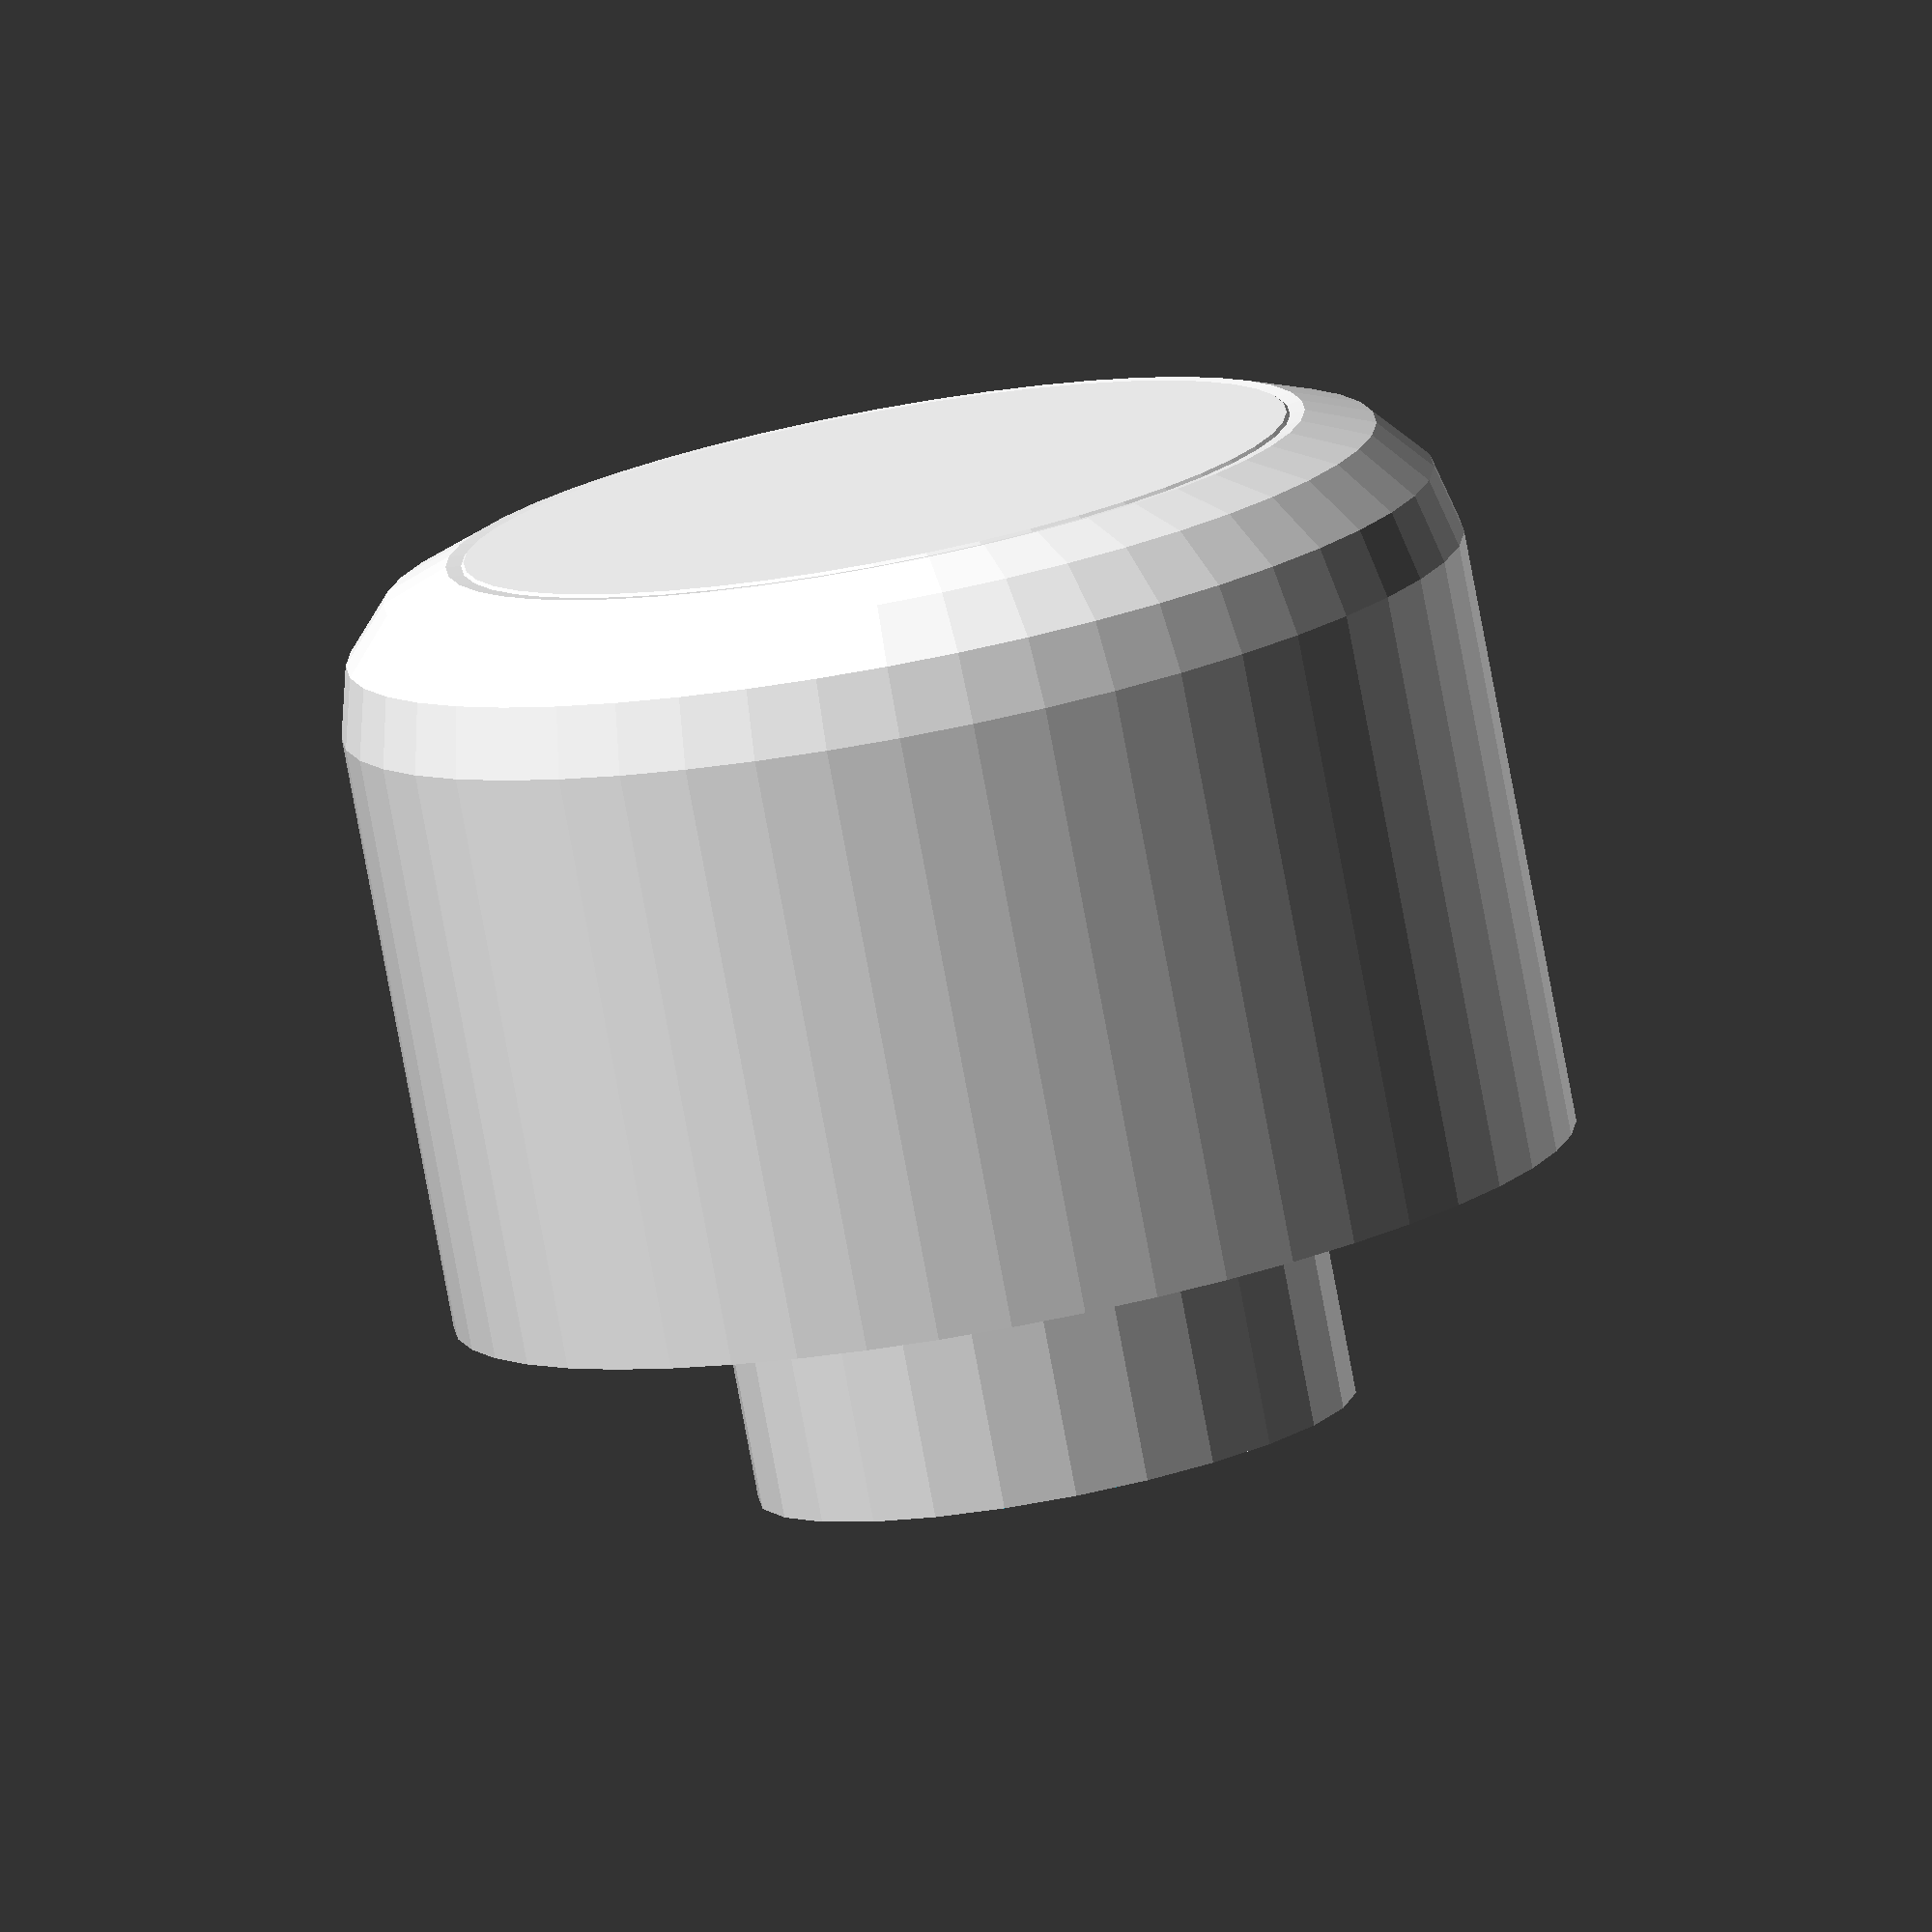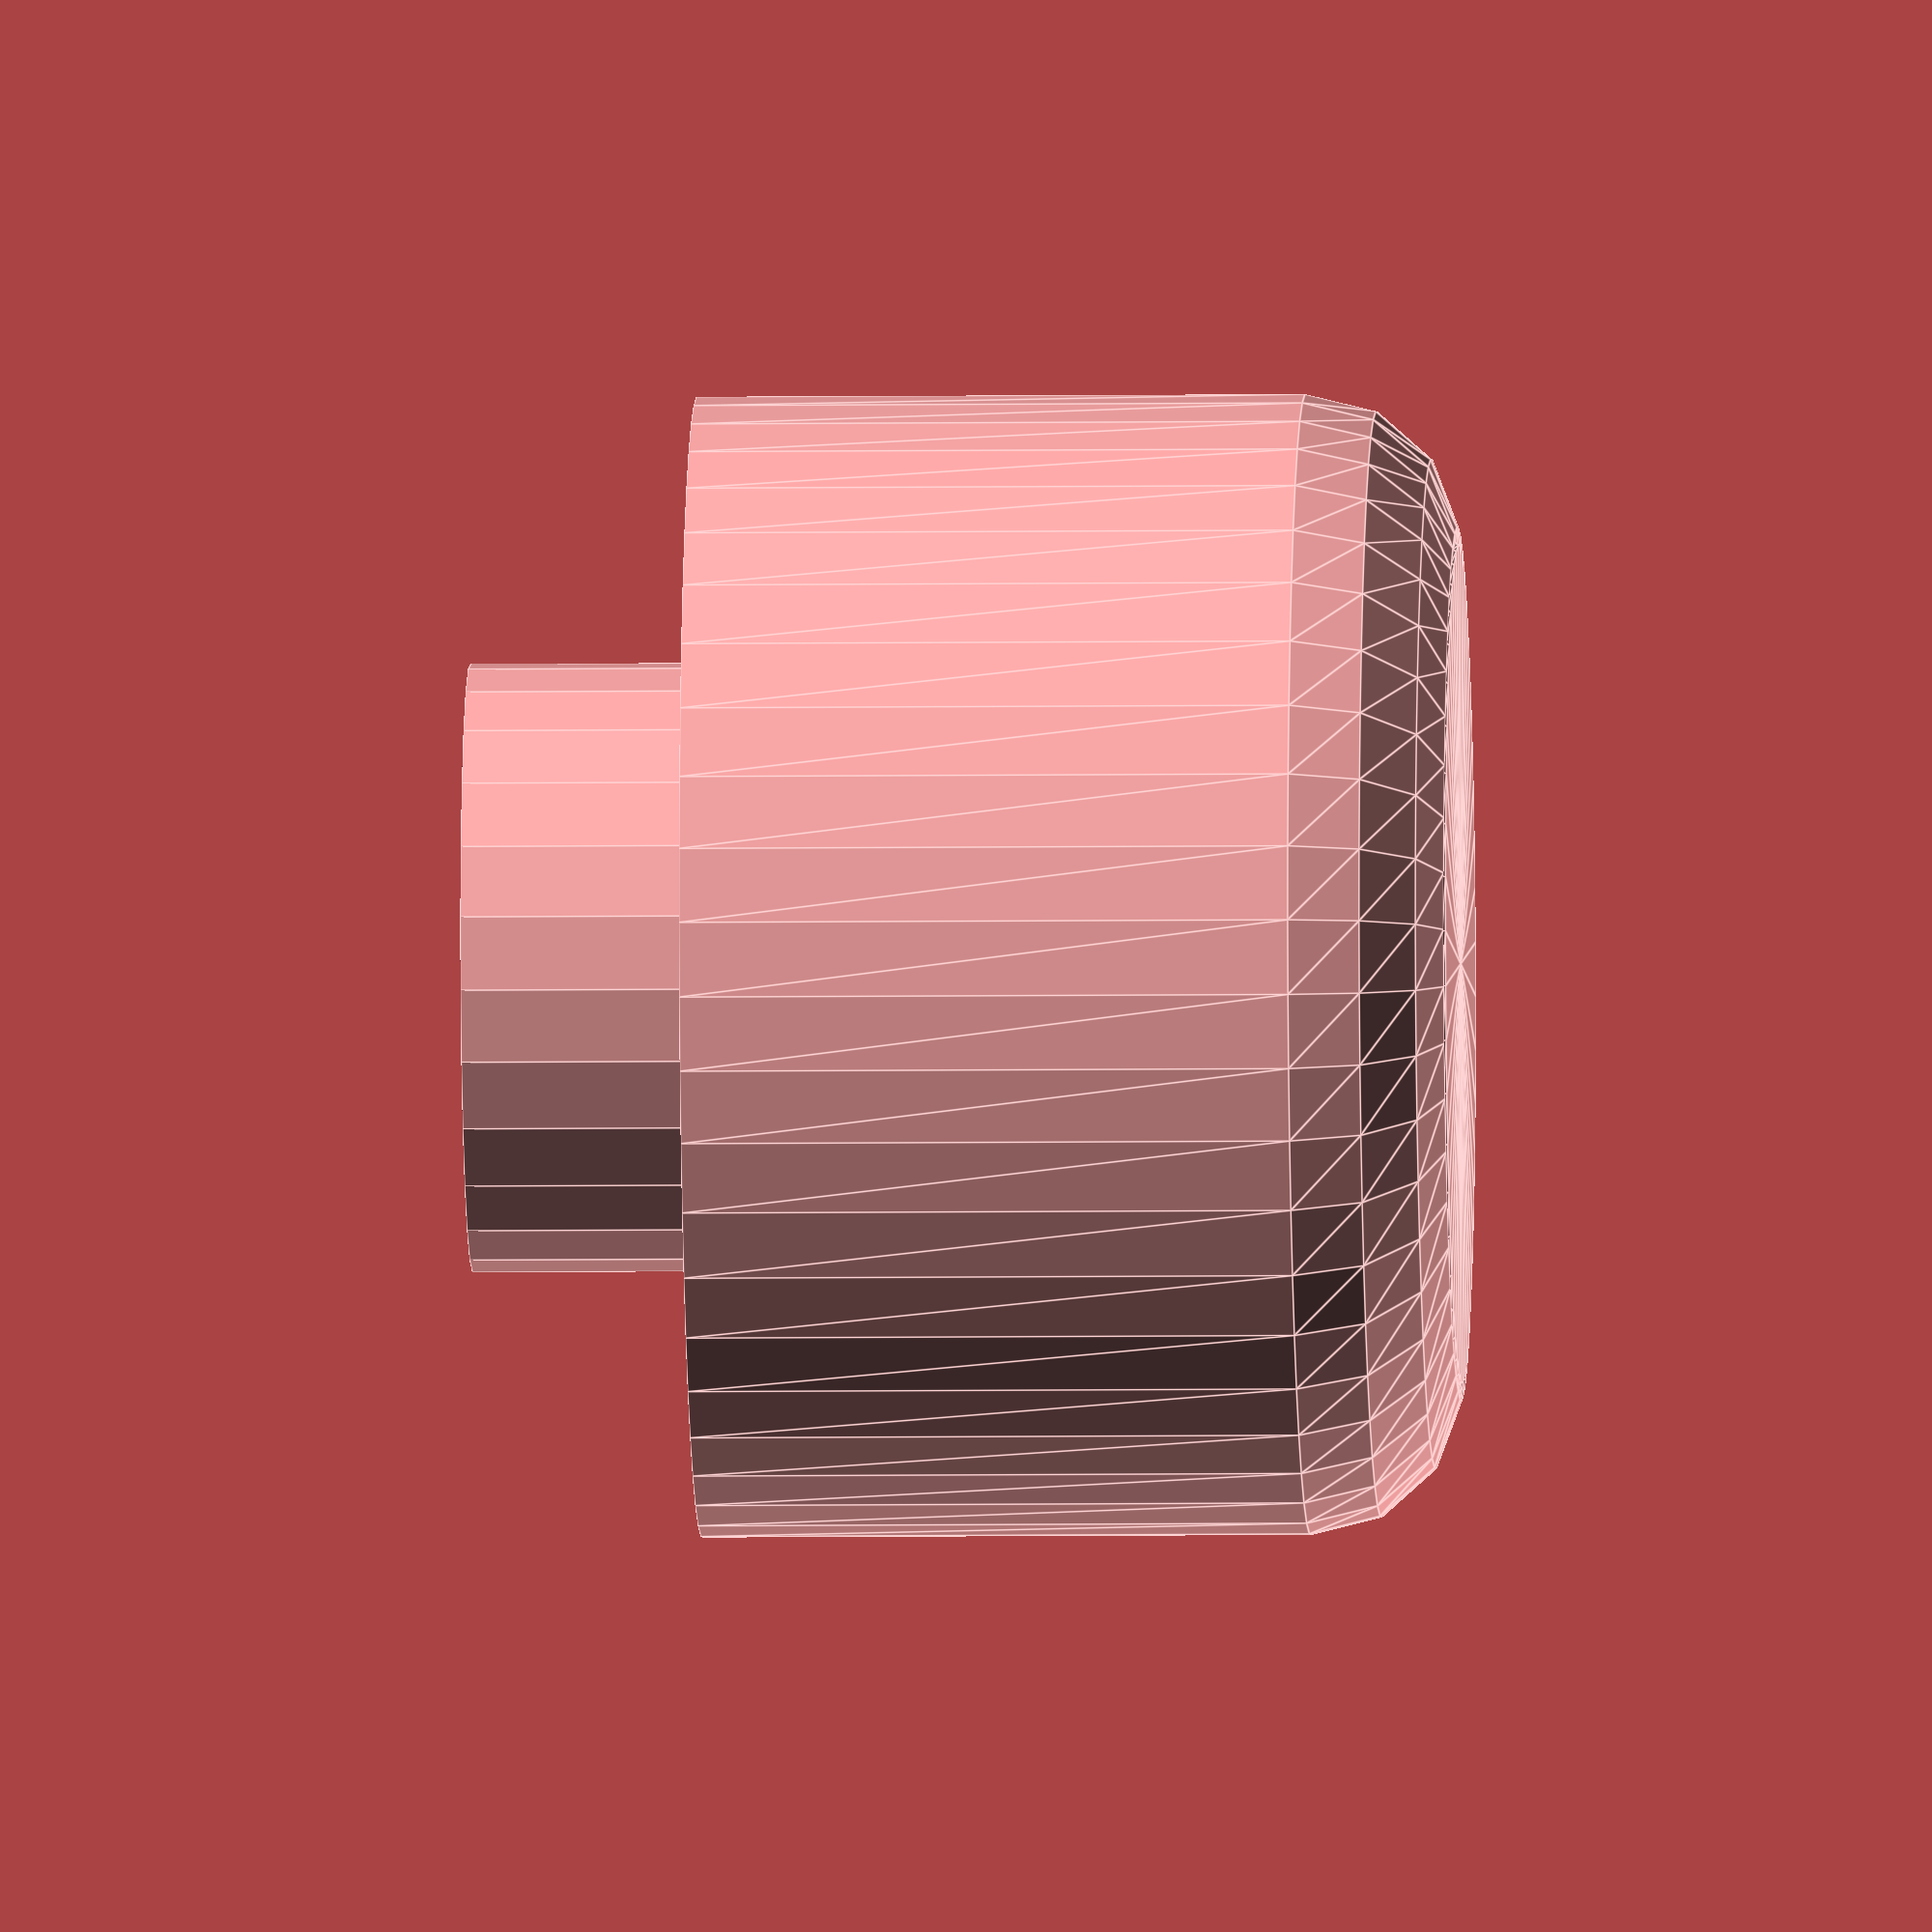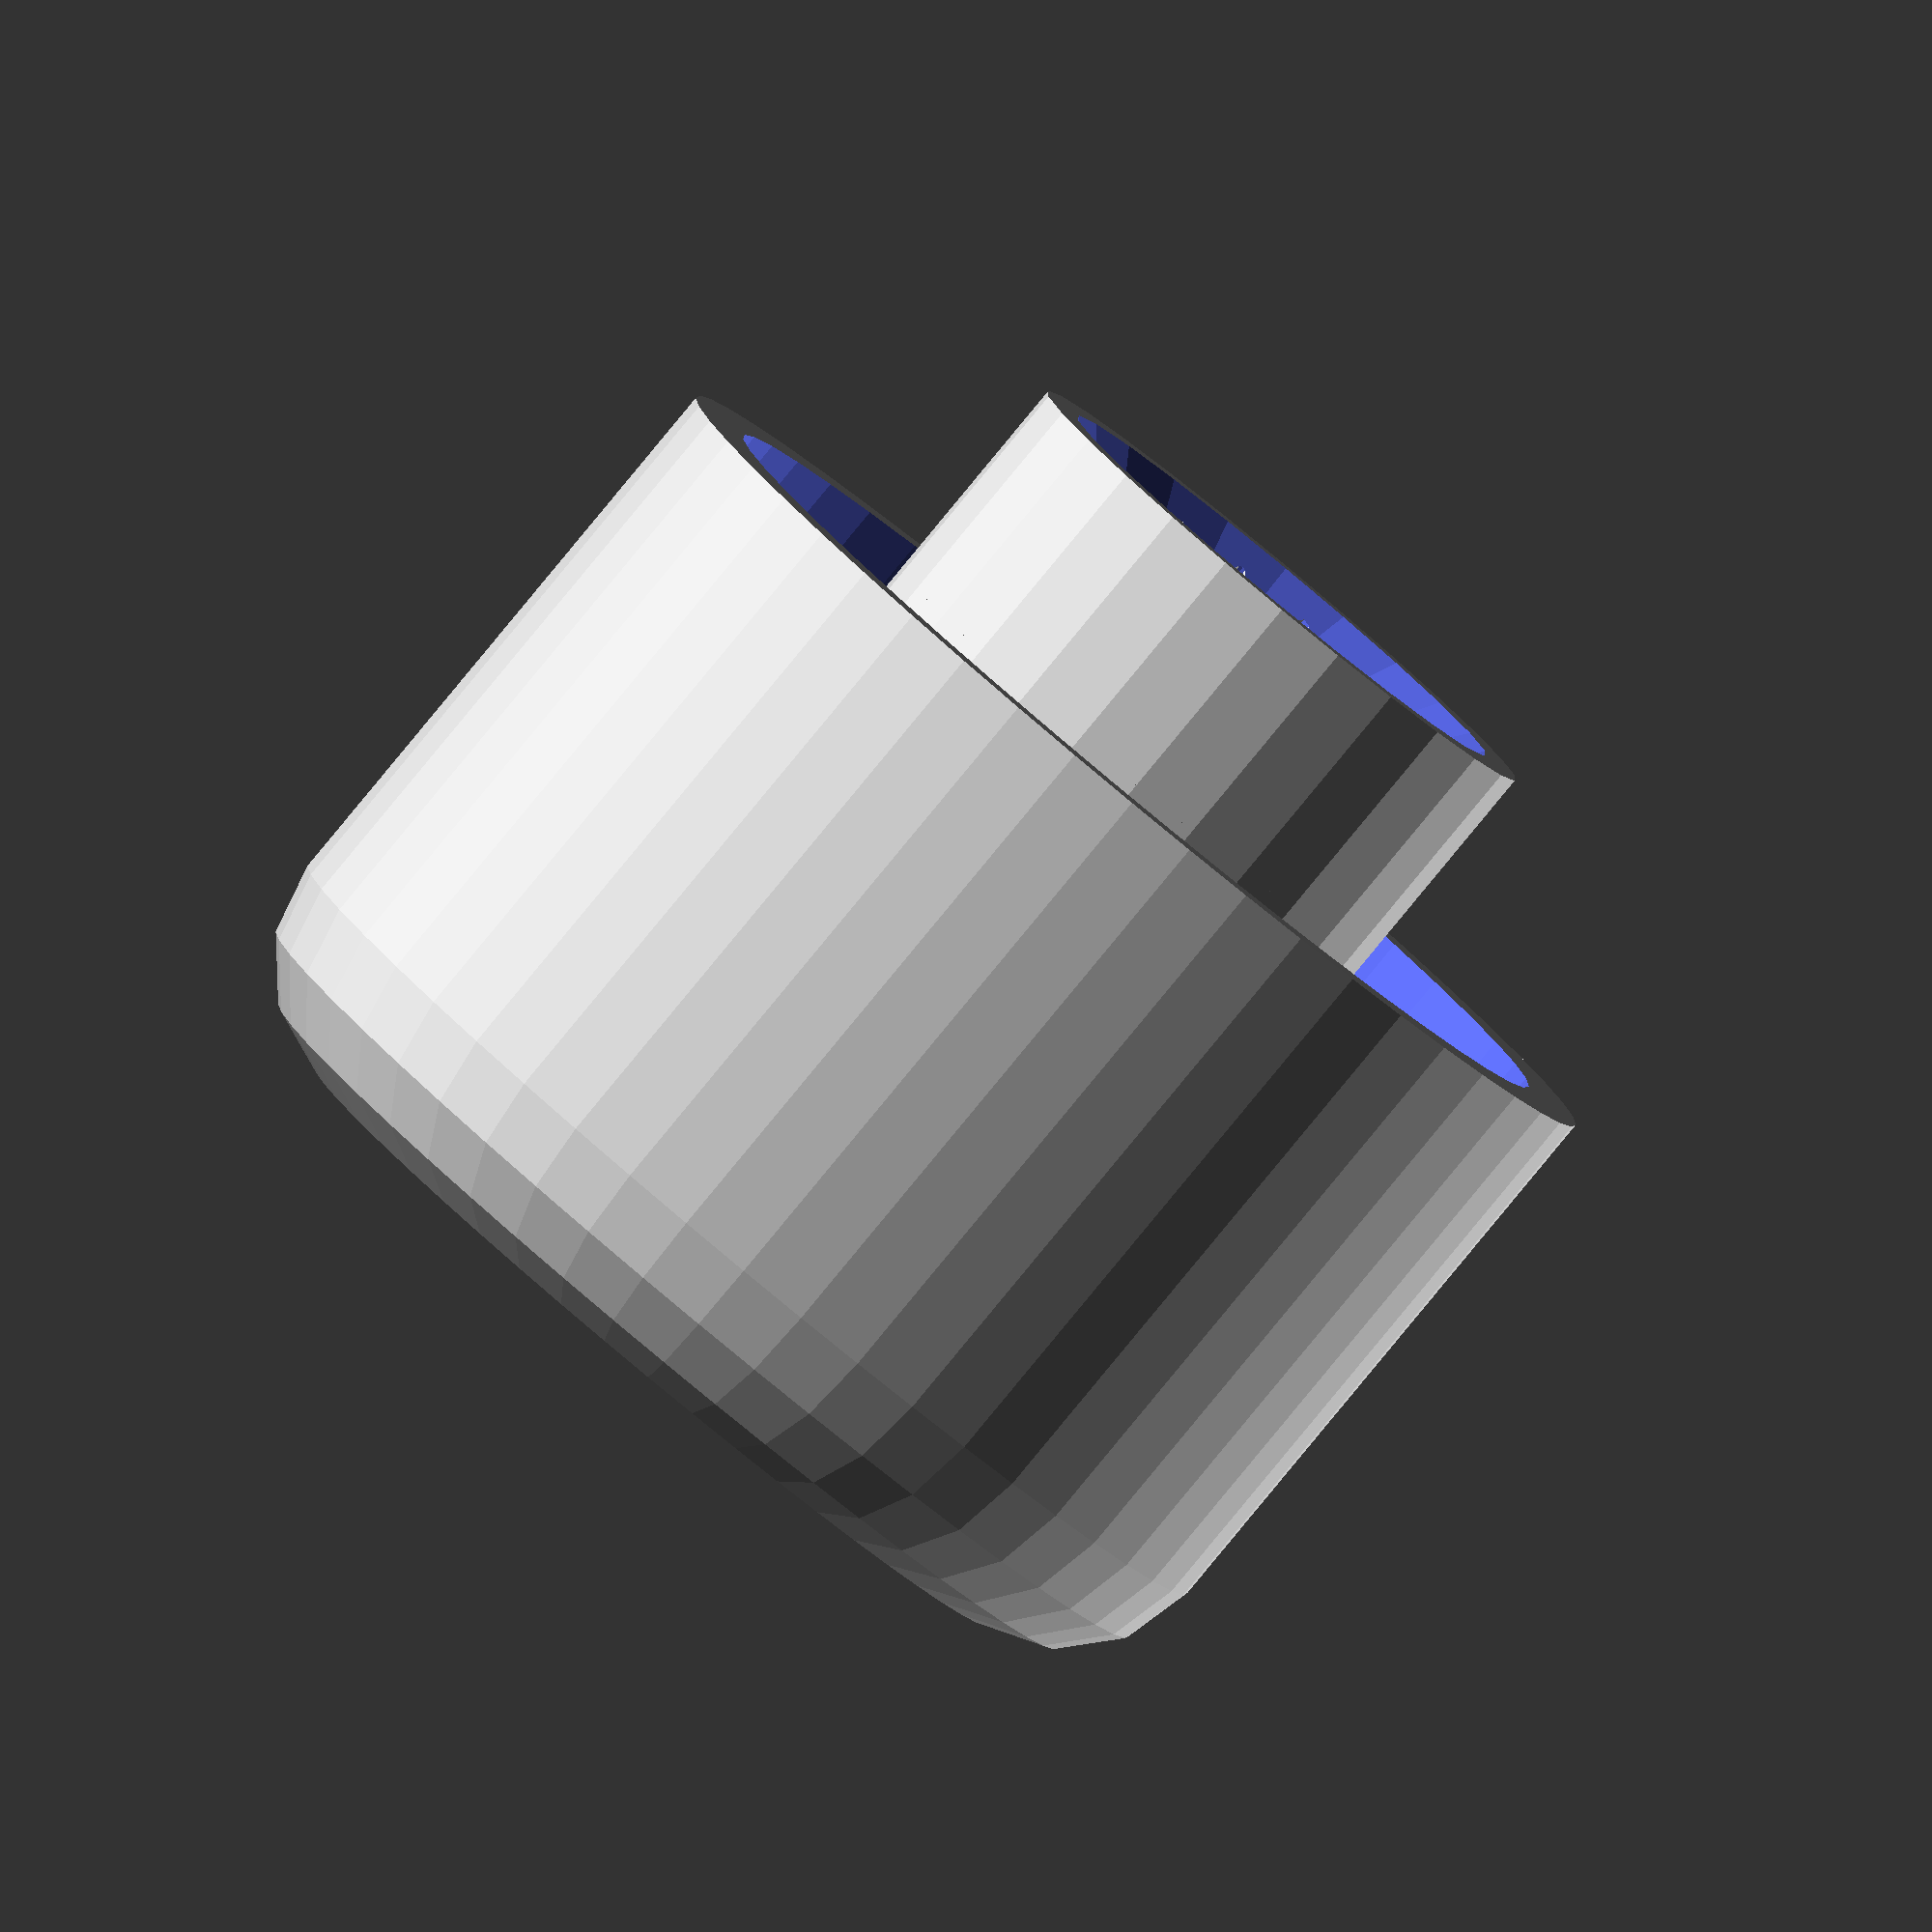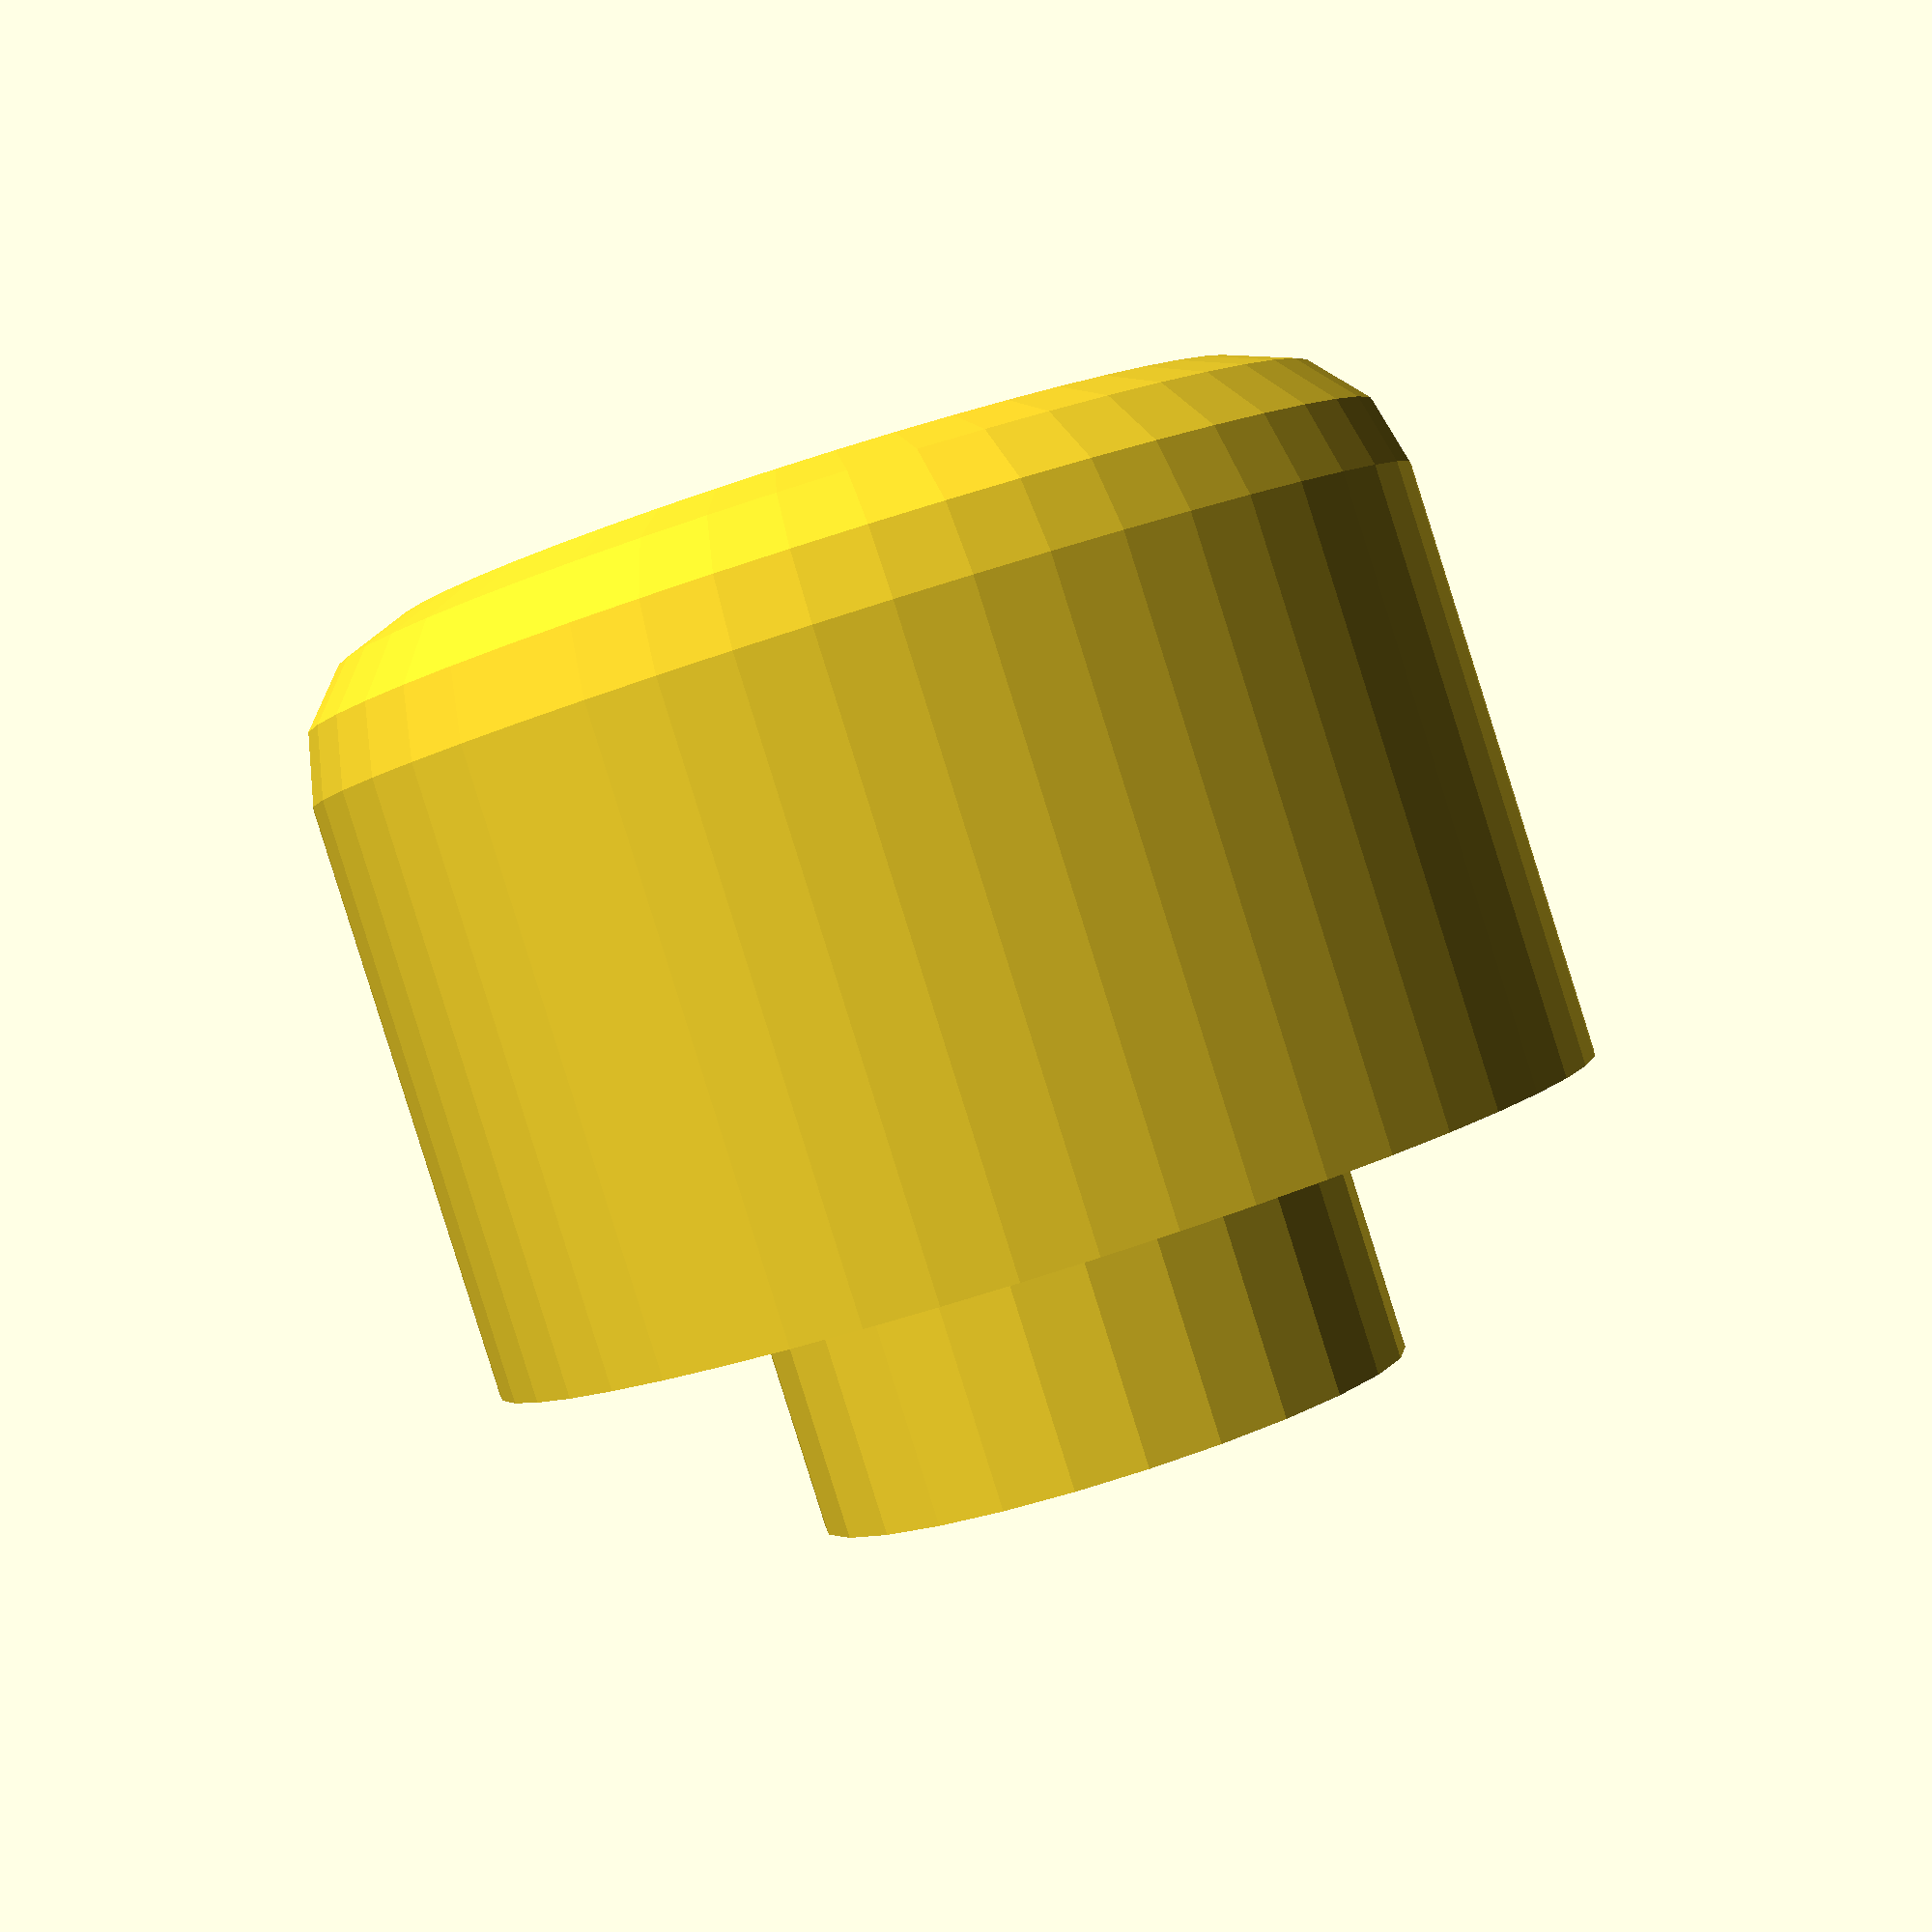
<openscad>
$fs = $preview ? 1 : 0.1;
$fa = $preview ? 3 : 2;
$e = 0.001;

// Main body diameter (mm) (at bottom, excluding skirt)
Diameter = 15;
// Total height (mm)
Height = 10;

ShaftDepth = 8.5; // [0.0:0.01:50.0]

// How far the shaft protrudes relative to the outer shell
// Negative values mean the shaft is inside the shell
ShaftOutset = 3;

// X/Y Offset to compensate for shrinking holes when printing. Increase if too tight. Decrease if too loose.
ShaftOffset = 0.18; // [-1.0:0.01:1.0]

KnurledShaftMajorDiameter = 6.0; // [3.0:0.01:15.0]

KnurlCount = 18;

// Knurled shaft.
// 6mm major diameter, 18 knurls, fits most pots.
module KnurledShaft(h, clearance=0, flare=0, d=6, count=18) {
  spacing = (d-2*clearance) * PI/count * 0.7;
  difference() {
    cylinder(h = h-clearance, d = d+2*clearance);
    SquareSerrations(h=h, d1=d+2*clearance, d2=d+2*clearance, fromz=0, toz=h,
      count=18, gapPct=30, rotationDeg=45, slant=0);
  }
  if (flare>0) Cone(h=d/2+flare*2, d=d+flare*2);
}

module SquareSerrations(h, d1, d2, fromz, toz, offset=0, count, gapPct=50, rotationDeg, slant) {
  baseD = DiameterAt(h, d1, d2, fromz);
  side = baseD*PI / count * (100-gapPct)/100;
  for (i=[0:count-1])
      rotate([0,0,360/count*i])
        translate([baseD/2+offset, 0, fromz])
          rotate([0, -slant, 0])
            rotate([0,0,rotationDeg])
              translate([-side/2, -side/2, 0])
                cube([side,side,toz-fromz]);
}

module Cone(h, d) {
  cylinder(h=h, d1=d, d2=0);
}

// Diameter of a slanted cylinder at height pos (lerp)
function DiameterAt(h, d1, d2, pos) = d1 - (d1-d2)*(pos/h);

module RoundedCylinder(h, d, r, corner_r=2) {
  r = (r == undef) ? d/2 : r;

  rotate_extrude() {
    intersection() {
      translate([r - corner_r, h - corner_r])
        circle(r = corner_r);
      square([r, h]);
    }
    polygon([
      [0, 0], [0, h], [r - corner_r, h], [r, h - corner_r], [r, 0]
    ]);
  }
}


rotate([180, 0, 0]) {
  difference() {
    union() {
      cylinder(h=Height, d=KnurledShaftMajorDiameter + 2);
      difference() {
        translate([0, 0, ShaftOutset])
          RoundedCylinder(h=Height, d=Diameter, corner_r=2);
        cylinder(h=ShaftDepth, d=Diameter - 4*0.4);
      }
    }
    translate([0, 0, -$e])
      KnurledShaft(h = ShaftDepth + $e,
                   flare=0.5,
                   clearance=ShaftOffset,
                   d=KnurledShaftMajorDiameter,
                   count=KnurlCount);
  }
}

</openscad>
<views>
elev=79.6 azim=232.2 roll=190.6 proj=o view=wireframe
elev=186.9 azim=24.9 roll=87.9 proj=o view=edges
elev=85.5 azim=353.0 roll=320.4 proj=o view=solid
elev=88.4 azim=11.6 roll=197.5 proj=p view=wireframe
</views>
